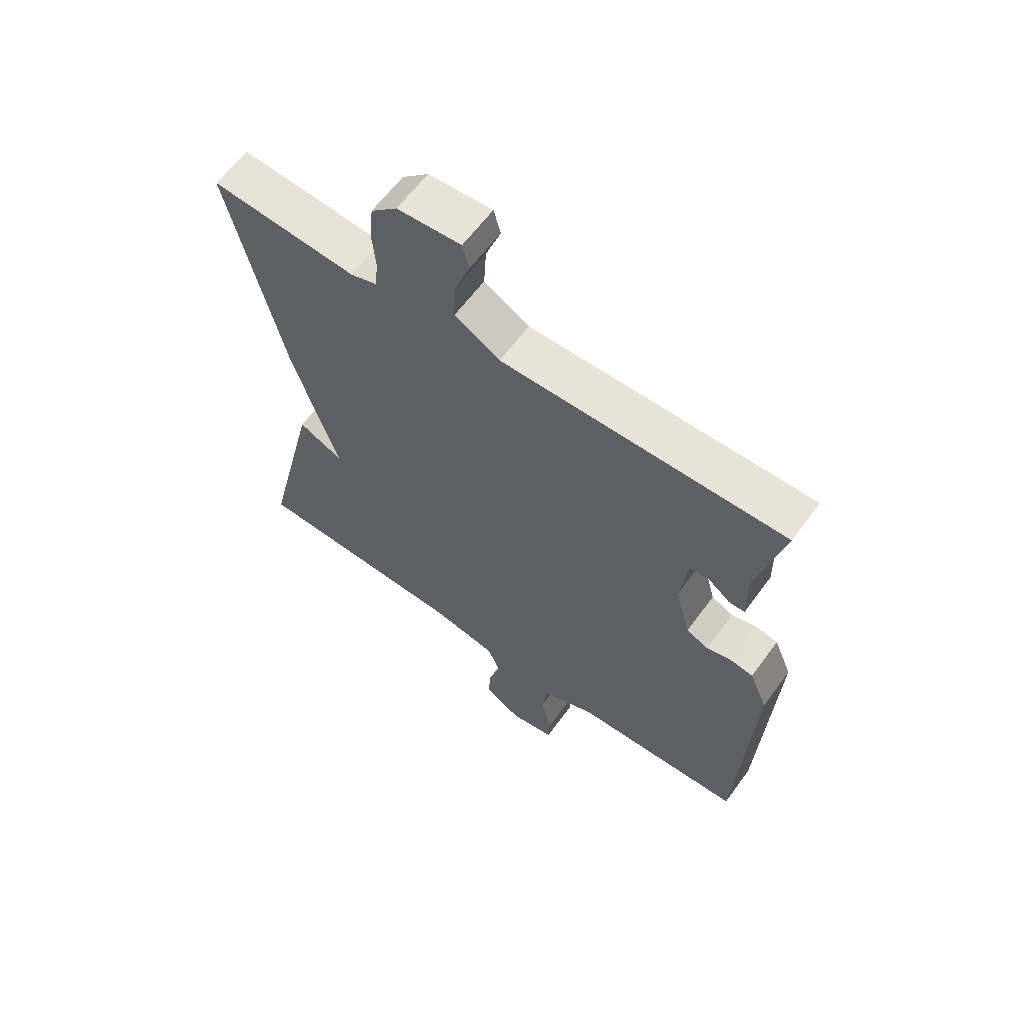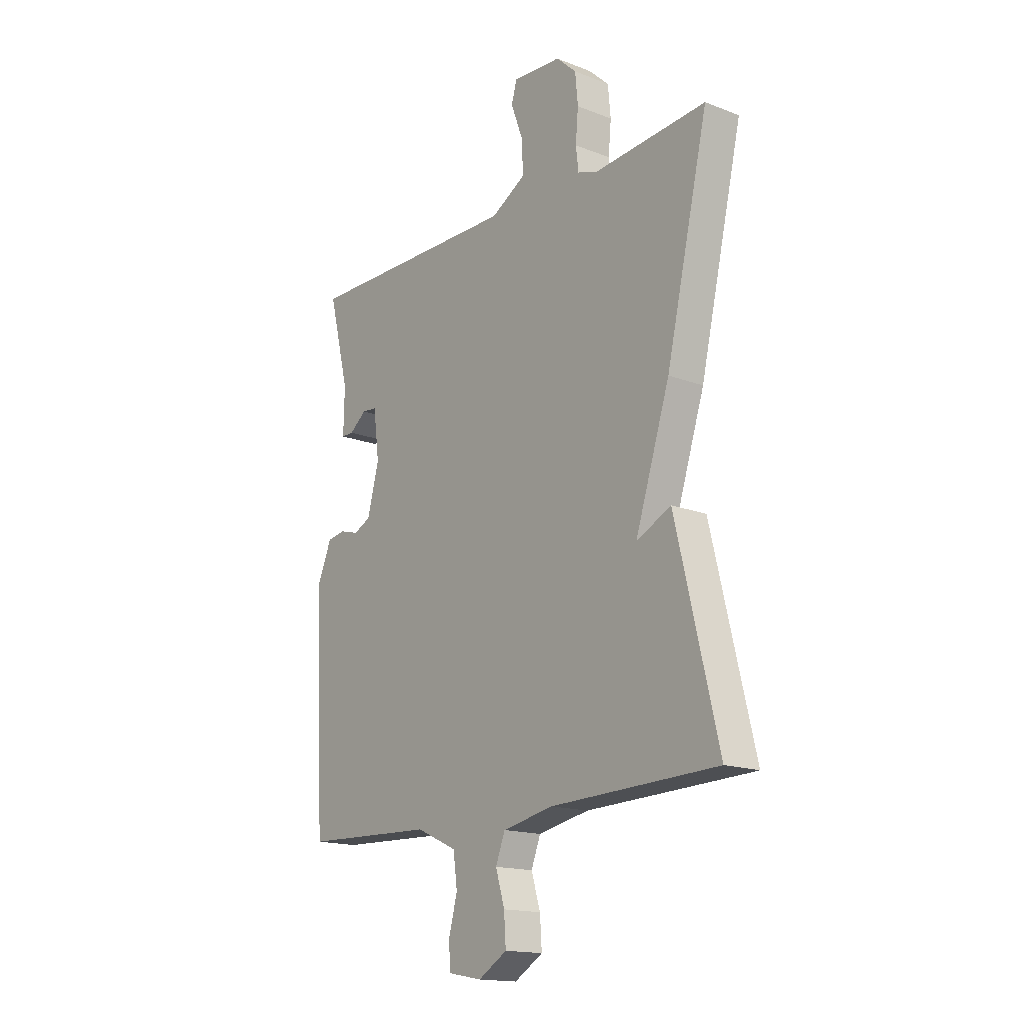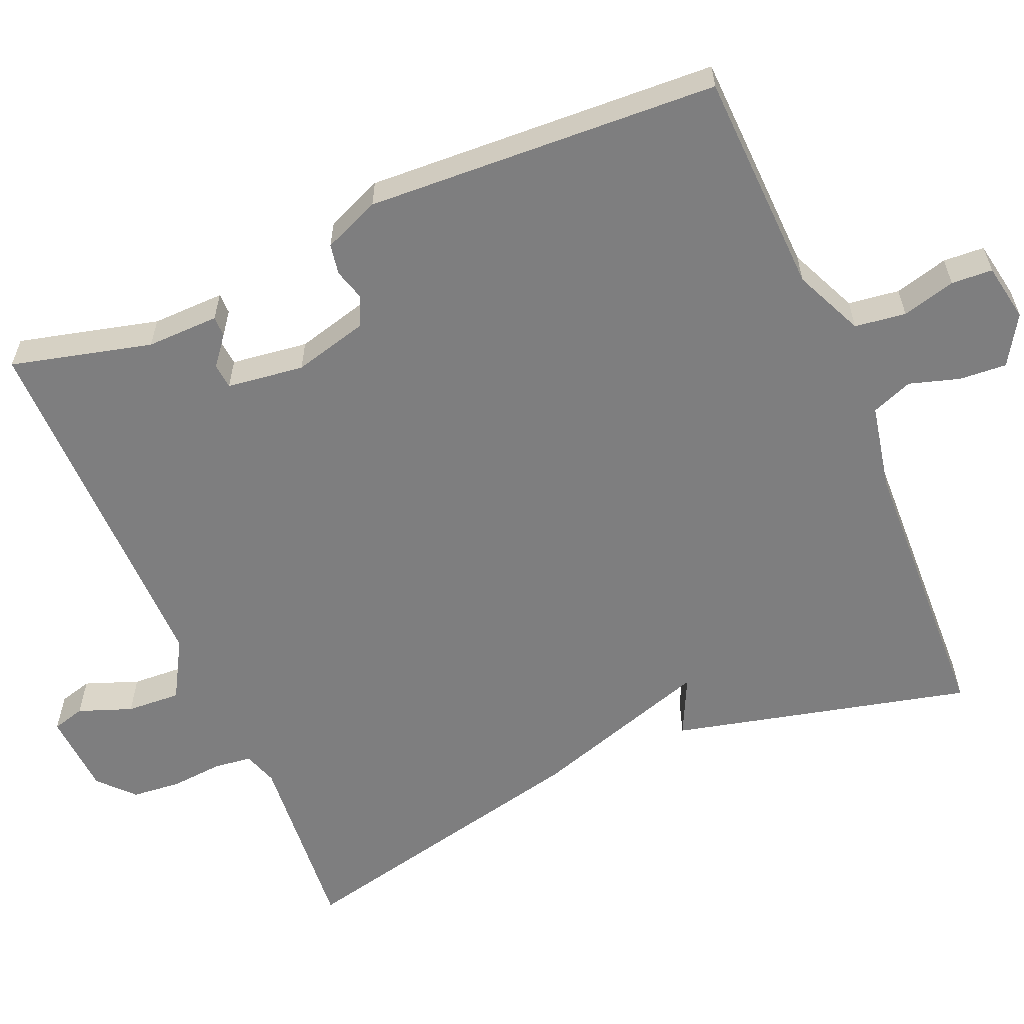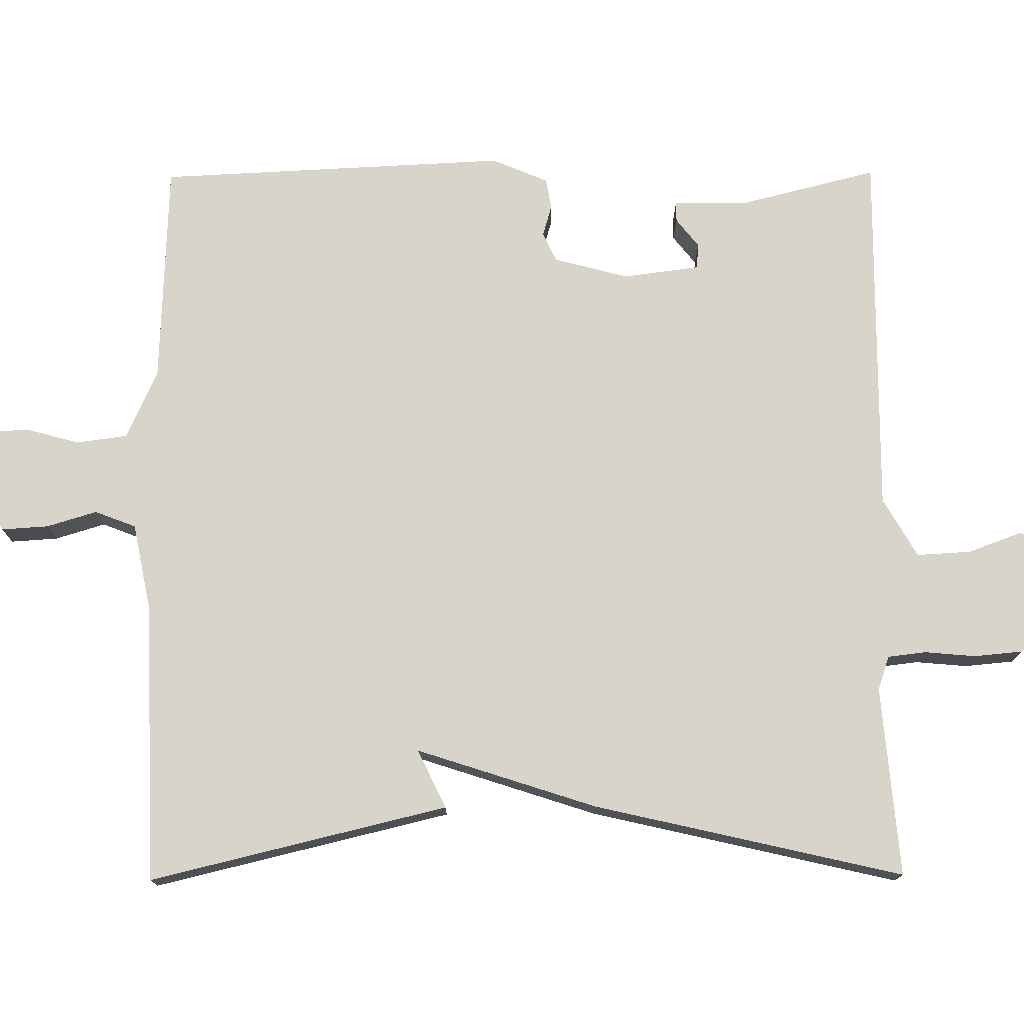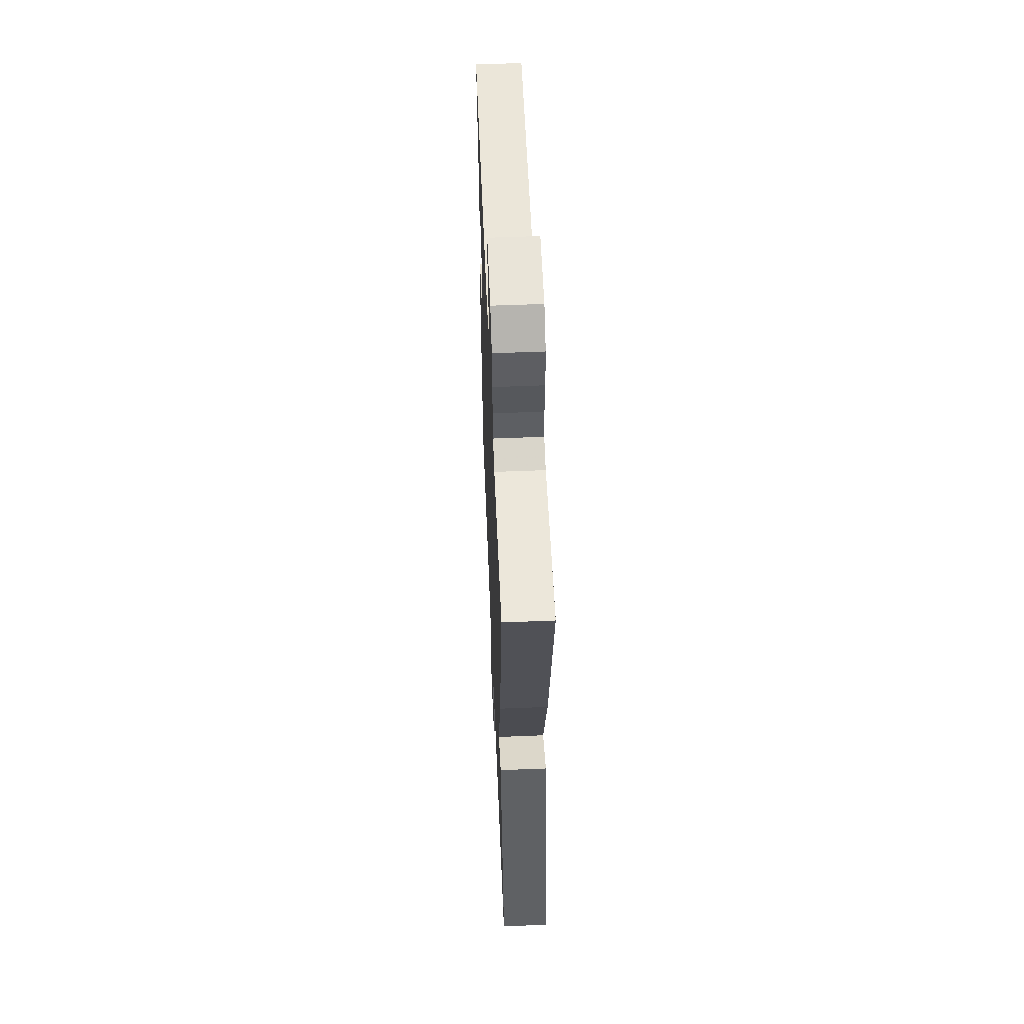
<metadata>
{"format":"obj","ext":"obj","renderer":"f3d","projection":"perspective","resolution":1024,"background":"white","views":[{"elev":62.1,"azim":36.1,"up":"+Z"},{"elev":-16.3,"azim":-128.3,"up":"+Z"},{"elev":-59.5,"azim":113.0,"up":"+Y"},{"elev":75.4,"azim":-90.4,"up":"+Y"},{"elev":56.5,"azim":-92.4,"up":"+Z"}]}
</metadata>
<code>
v -0.5 0.07 -0.5
v -0.406 0.07 -0.108
v -0.329 0.07 -0.145
v -0.406 0.07 0.092
v -0.5 0.07 0.5
v -0.25 0.07 0.479
v -0.205 0.07 0.494
v -0.199 0.07 0.544
v -0.205 0.07 0.611
v -0.199 0.07 0.676
v -0.154 0.07 0.718
v -0.045 0.07 0.725
v -0.033 0.07 0.682
v -0.059 0.07 0.612
v -0.063 0.07 0.541
v 0.015 0.07 0.496
v 0.5 0.07 0.5
v 0.454 0.07 0.316
v 0.456 0.07 0.221
v 0.429 0.07 0.221
v 0.391 0.07 0.251
v 0.358 0.07 0.248
v 0.345 0.07 0.147
v 0.371 0.07 0.049
v 0.409 0.07 0.031
v 0.451 0.07 0.043
v 0.491 0.07 0.036
v 0.522 0.07 -0.038
v 0.5 0.07 -0.5
v 0.206 0.07 -0.511
v 0.115 0.07 -0.552
v 0.106 0.07 -0.619
v 0.125 0.07 -0.689
v 0.122 0.07 -0.743
v 0.046 0.07 -0.757
v -0.018 0.07 -0.718
v -0.014 0.07 -0.656
v 0.006 0.07 -0.59
v -0.015 0.07 -0.536
v -0.129 0.07 -0.513
v -0.5 0 -0.5
v -0.406 0 -0.108
v -0.329 0 -0.145
v -0.406 0 0.092
v -0.5 0 0.5
v -0.25 0 0.479
v -0.205 0 0.494
v -0.199 0 0.544
v -0.205 0 0.611
v -0.199 0 0.676
v -0.154 0 0.718
v -0.045 0 0.725
v -0.033 0 0.682
v -0.059 0 0.612
v -0.063 0 0.541
v 0.015 0 0.496
v 0.5 0 0.5
v 0.454 0 0.316
v 0.456 0 0.221
v 0.429 0 0.221
v 0.391 0 0.251
v 0.358 0 0.248
v 0.345 0 0.147
v 0.371 0 0.049
v 0.409 0 0.031
v 0.451 0 0.043
v 0.491 0 0.036
v 0.522 0 -0.038
v 0.5 0 -0.5
v 0.206 0 -0.511
v 0.115 0 -0.552
v 0.106 0 -0.619
v 0.125 0 -0.689
v 0.122 0 -0.743
v 0.046 0 -0.757
v -0.018 0 -0.718
v -0.014 0 -0.656
v 0.006 0 -0.59
v -0.015 0 -0.536
v -0.129 0 -0.513
f 36 37 38
f 35 36 38
f 34 35 38
f 33 34 38
f 32 33 38
f 31 32 38 39
f 30 31 39 40
f 30 40 1
f 29 30 1
f 28 29 1
f 27 28 1
f 26 27 1
f 25 26 1
f 18 19 20 21
f 18 21 22
f 17 18 22
f 16 17 22
f 15 16 22 23
f 12 13 14
f 11 12 14
f 10 11 14
f 9 10 14
f 8 9 14
f 7 8 14 15
f 15 23 24
f 7 15 24
f 6 7 24
f 5 6 24
f 4 5 24
f 3 4 24
f 3 24 25 1
f 1 2 3
f 78 77 76
f 78 76 75
f 78 75 74
f 78 74 73
f 78 73 72
f 79 78 72 71
f 80 79 71 70
f 41 80 70
f 41 70 69
f 41 69 68
f 41 68 67
f 41 67 66
f 41 66 65
f 61 60 59 58
f 62 61 58
f 62 58 57
f 62 57 56
f 63 62 56 55
f 54 53 52
f 54 52 51
f 54 51 50
f 54 50 49
f 54 49 48
f 55 54 48 47
f 64 63 55
f 64 55 47
f 64 47 46
f 64 46 45
f 64 45 44
f 64 44 43
f 41 65 64 43
f 43 42 41
f 1 41 42 2
f 2 42 43 3
f 3 43 44 4
f 4 44 45 5
f 5 45 46 6
f 6 46 47 7
f 7 47 48 8
f 8 48 49 9
f 9 49 50 10
f 10 50 51 11
f 11 51 52 12
f 12 52 53 13
f 13 53 54 14
f 14 54 55 15
f 15 55 56 16
f 16 56 57 17
f 17 57 58 18
f 18 58 59 19
f 19 59 60 20
f 20 60 61 21
f 21 61 62 22
f 22 62 63 23
f 23 63 64 24
f 24 64 65 25
f 25 65 66 26
f 26 66 67 27
f 27 67 68 28
f 28 68 69 29
f 29 69 70 30
f 30 70 71 31
f 31 71 72 32
f 32 72 73 33
f 33 73 74 34
f 34 74 75 35
f 35 75 76 36
f 36 76 77 37
f 37 77 78 38
f 38 78 79 39
f 39 79 80 40
f 40 80 41 1

</code>
